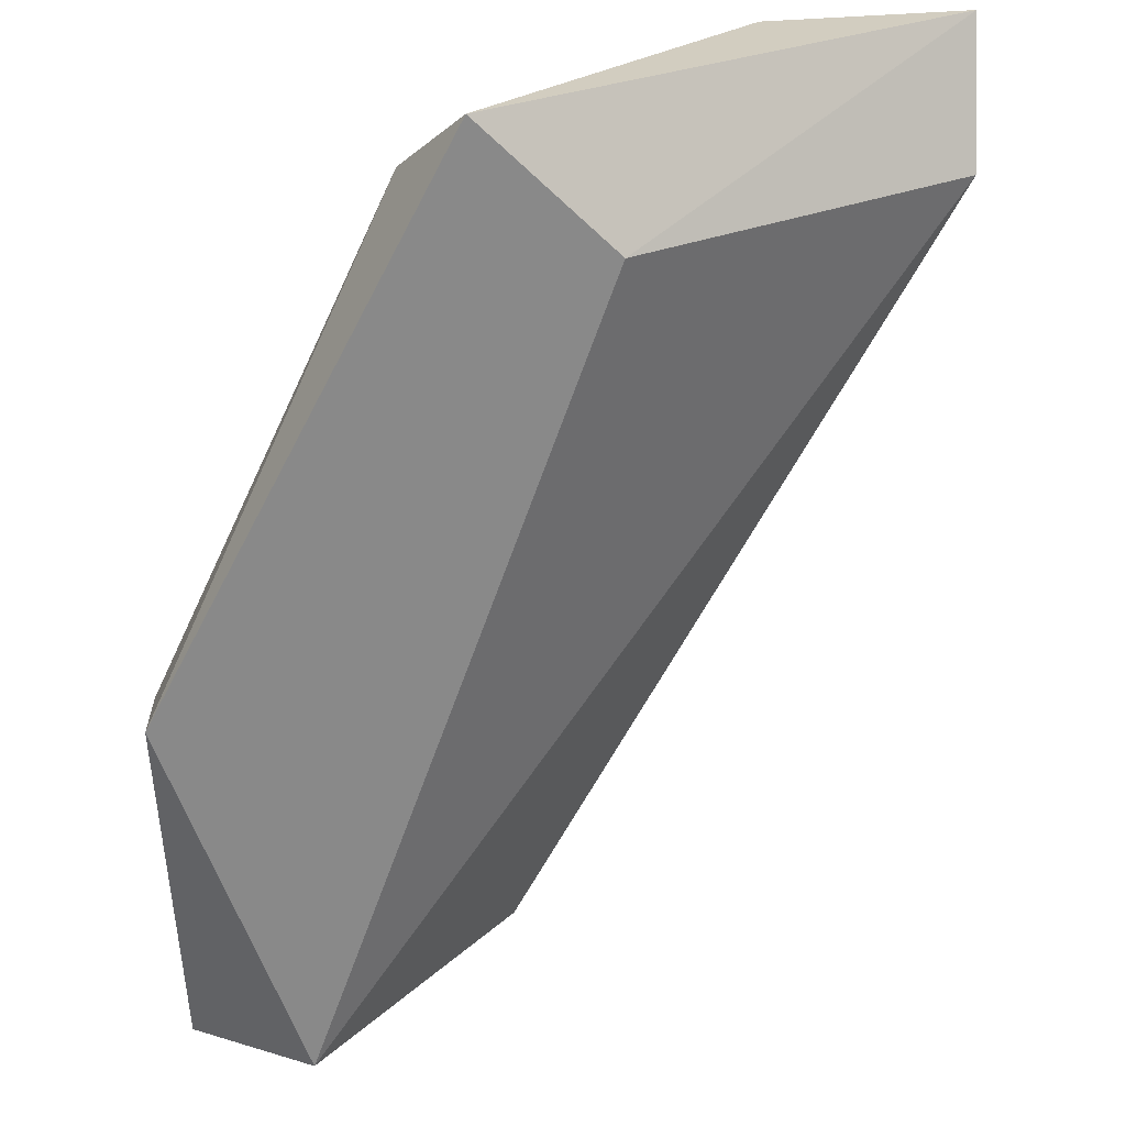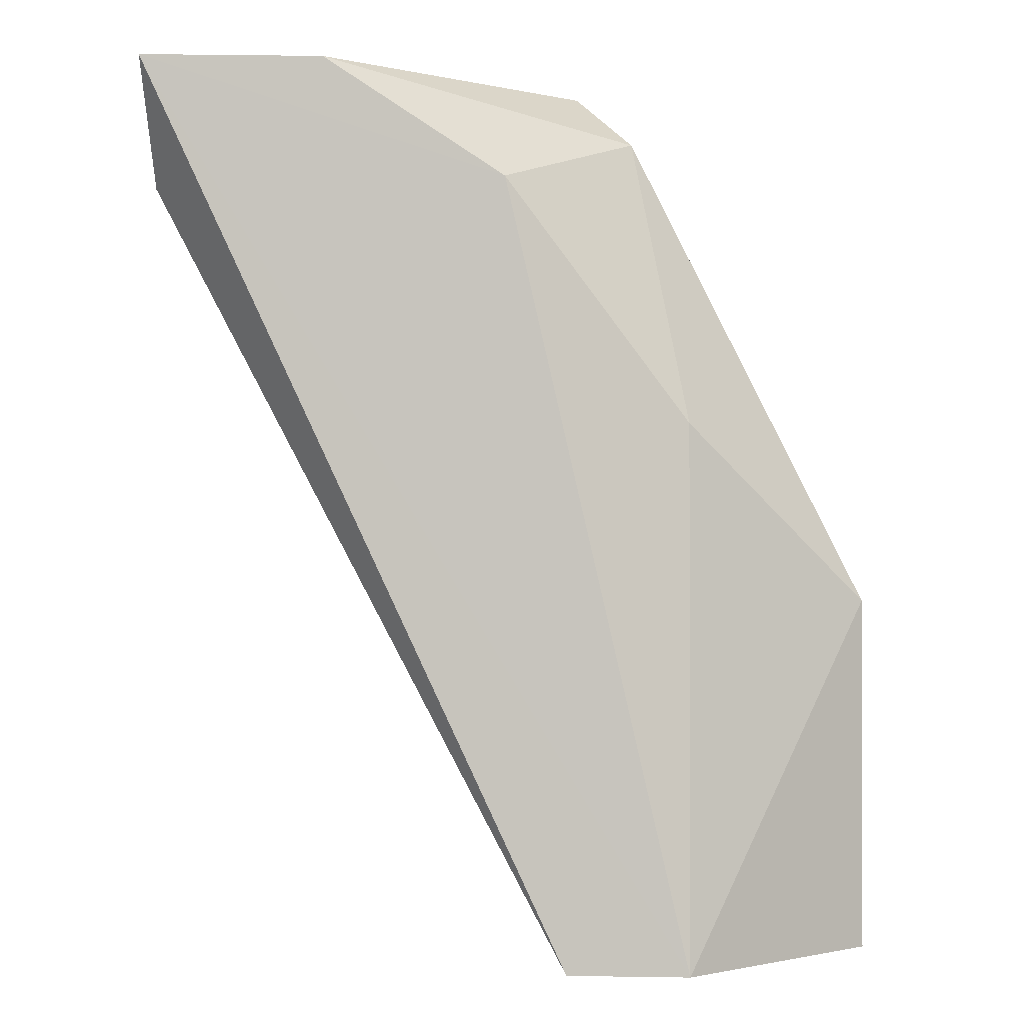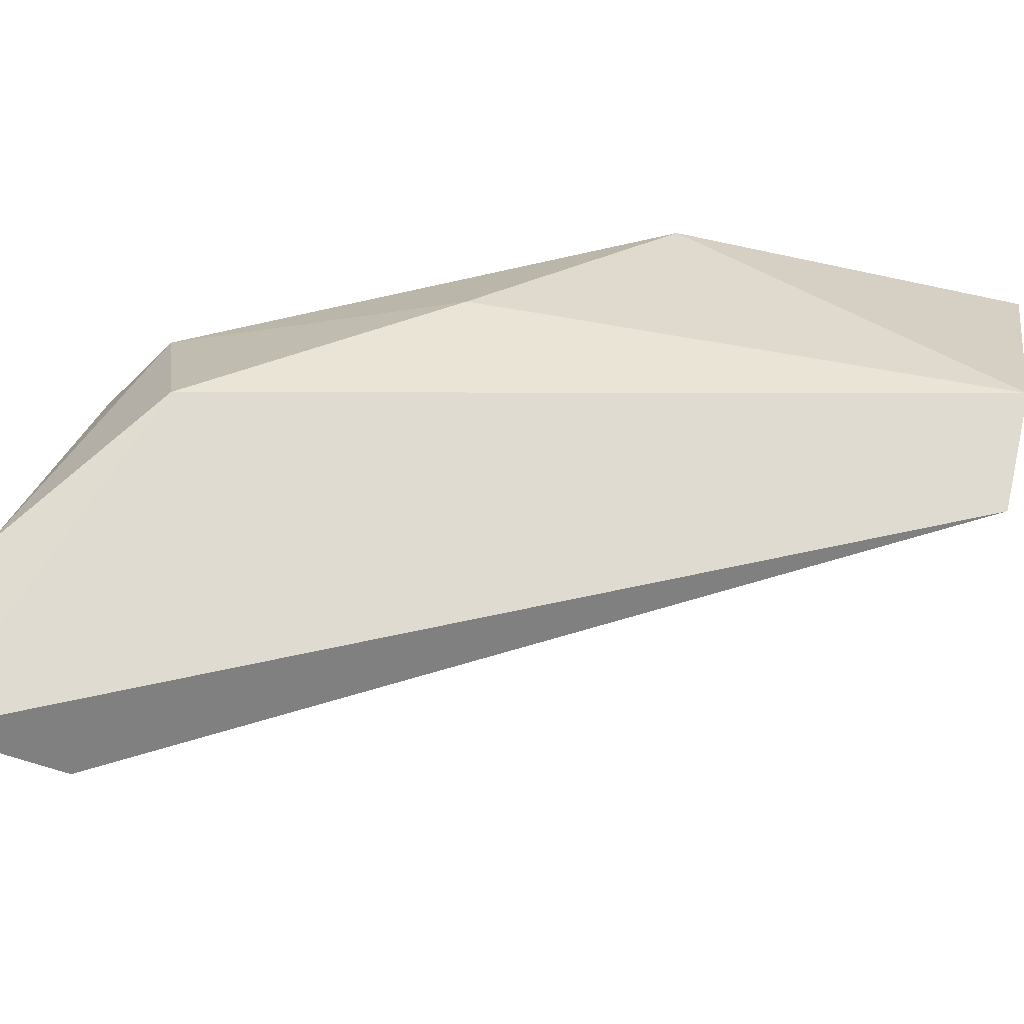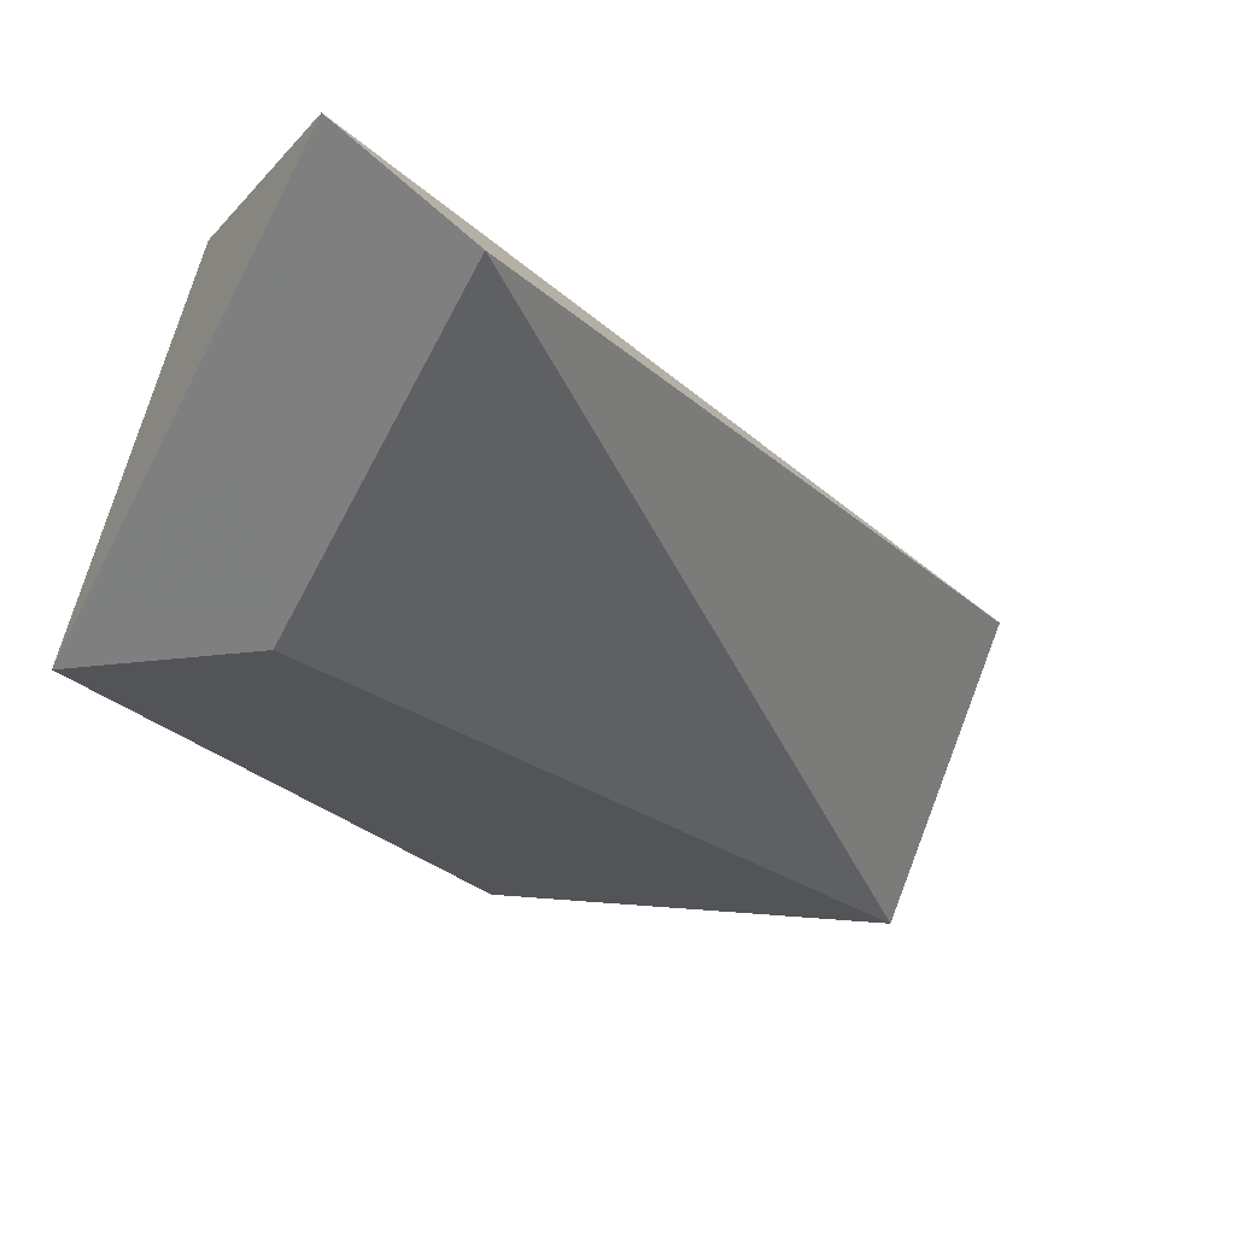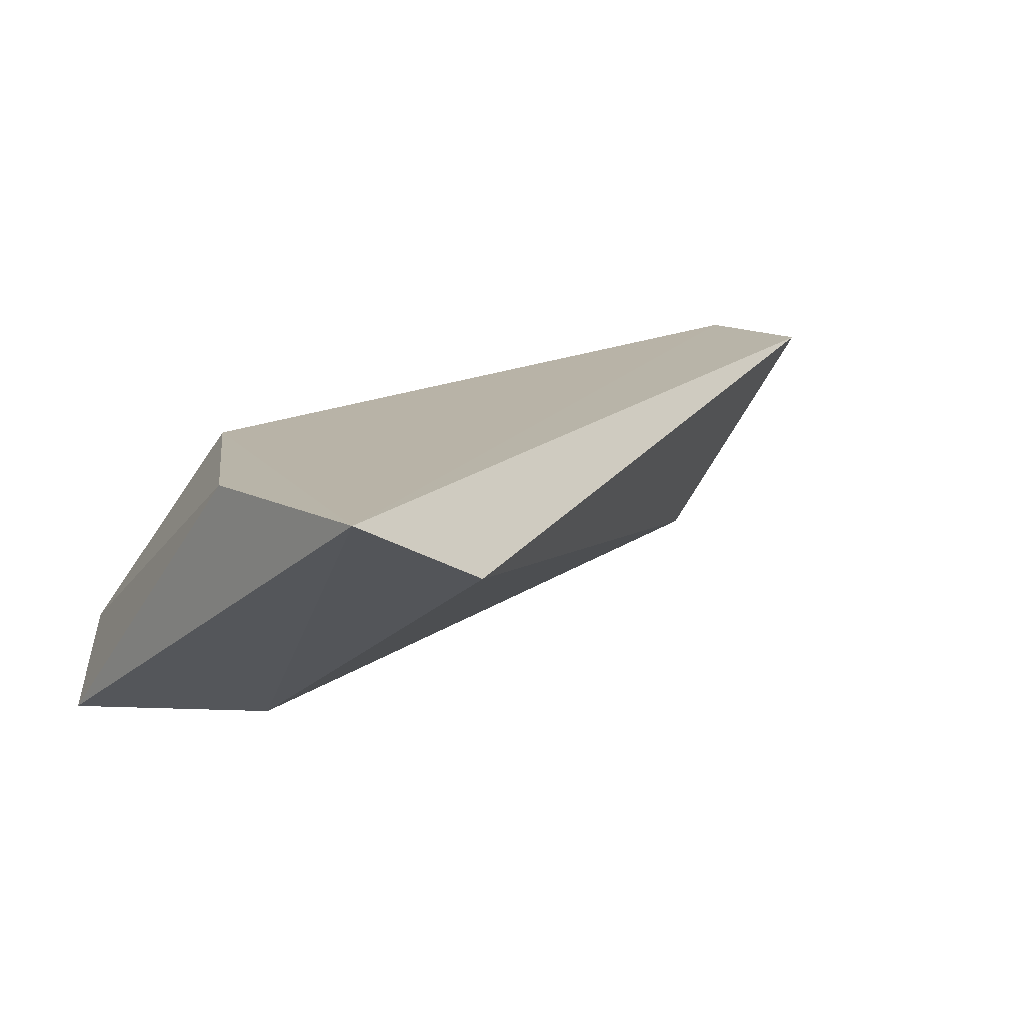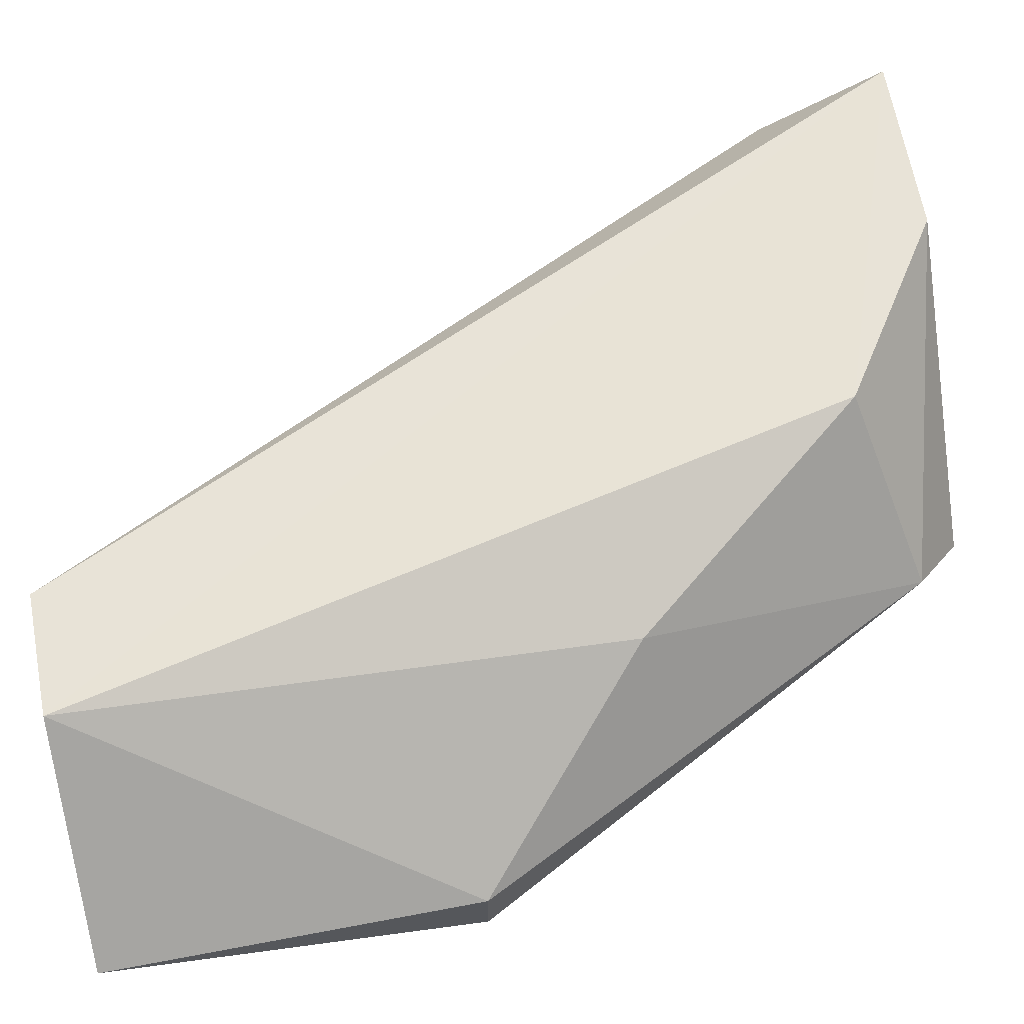
<metadata>
{"format":"obj","ext":"obj","renderer":"f3d","projection":"perspective","resolution":1024,"background":"white","views":[{"elev":-63.1,"azim":-178.4,"up":"+Z"},{"elev":-0.8,"azim":4.2,"up":"+Y"},{"elev":70.1,"azim":-76.9,"up":"+Z"},{"elev":-23.1,"azim":-122.1,"up":"+Z"},{"elev":13.0,"azim":-129.8,"up":"+Z"},{"elev":62.3,"azim":79.1,"up":"+Z"}]}
</metadata>
<code>
v 0.0294 0.01225 0.09012
v 0.01754 0.01751 0.09012
v 0.03072 0.000388 0.08616
v 0.02677 0.02015 0.08616
v 0.02677 0.000388 0.09143
v 0.0215 0.02015 0.09143
v 0.03336 0.008295 0.08748
v 0.0294 0.000388 0.09143
v 0.02414 0.01751 0.08616
v 0.01746 0.02025 0.09146
v 0.02545 0.01751 0.09143
v 0.03336 0.000388 0.08748
v 0.03336 0.008295 0.08616
v 0.02808 0.01883 0.08748
f 7 13 14
f 2 3 5
f 5 3 8
f 7 1 8
f 3 2 9
f 4 3 9
f 4 9 10
f 2 5 10
f 6 4 10
f 5 8 10
f 9 2 10
f 10 8 11
f 8 1 11
f 6 10 11
f 8 3 12
f 7 8 12
f 3 4 13
f 12 3 13
f 7 12 13
f 4 6 14
f 1 7 14
f 6 11 14
f 11 1 14
f 13 4 14

</code>
